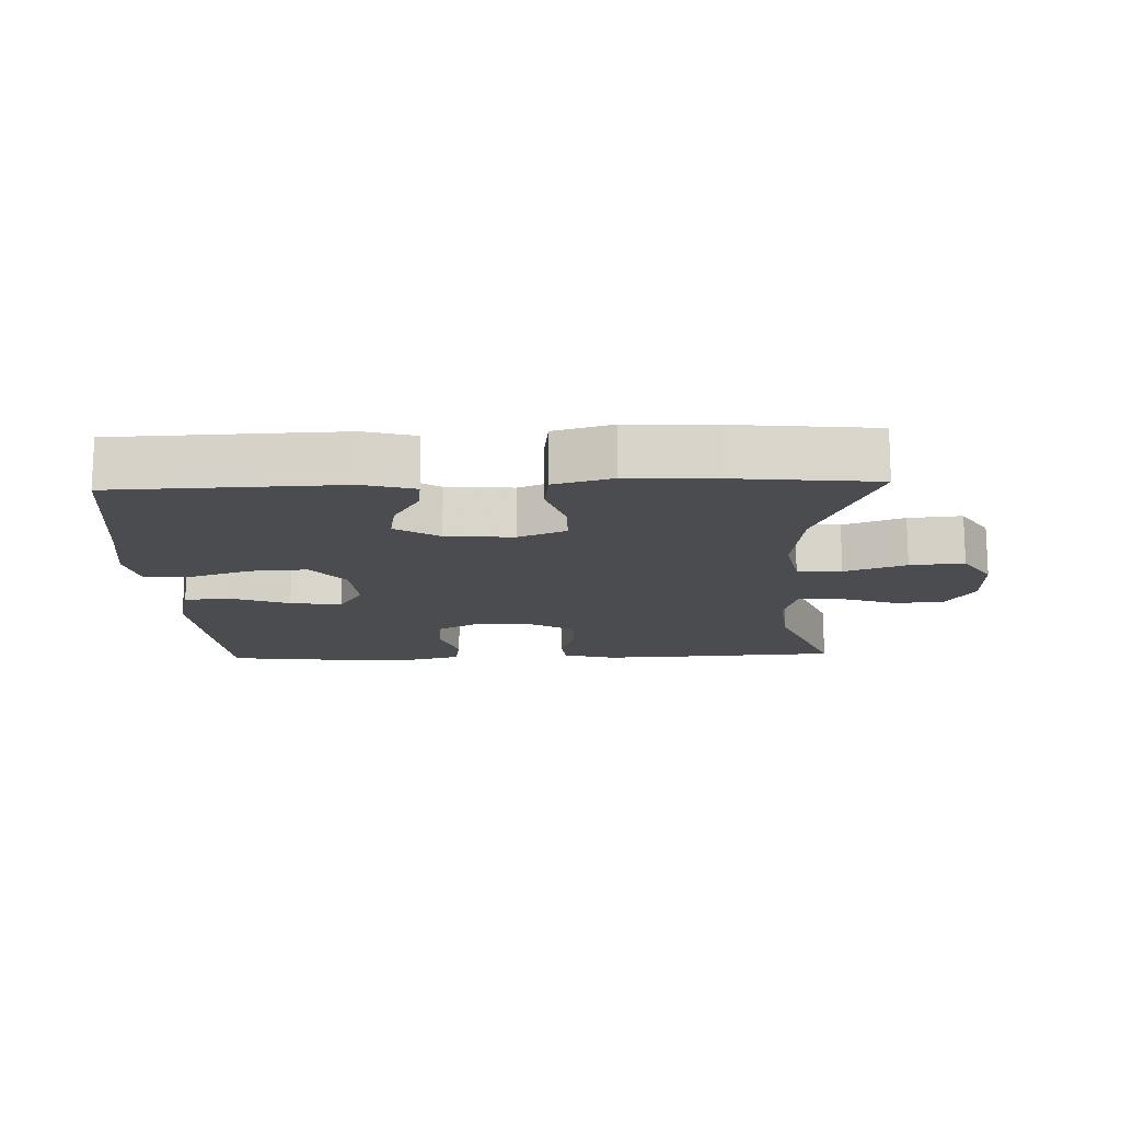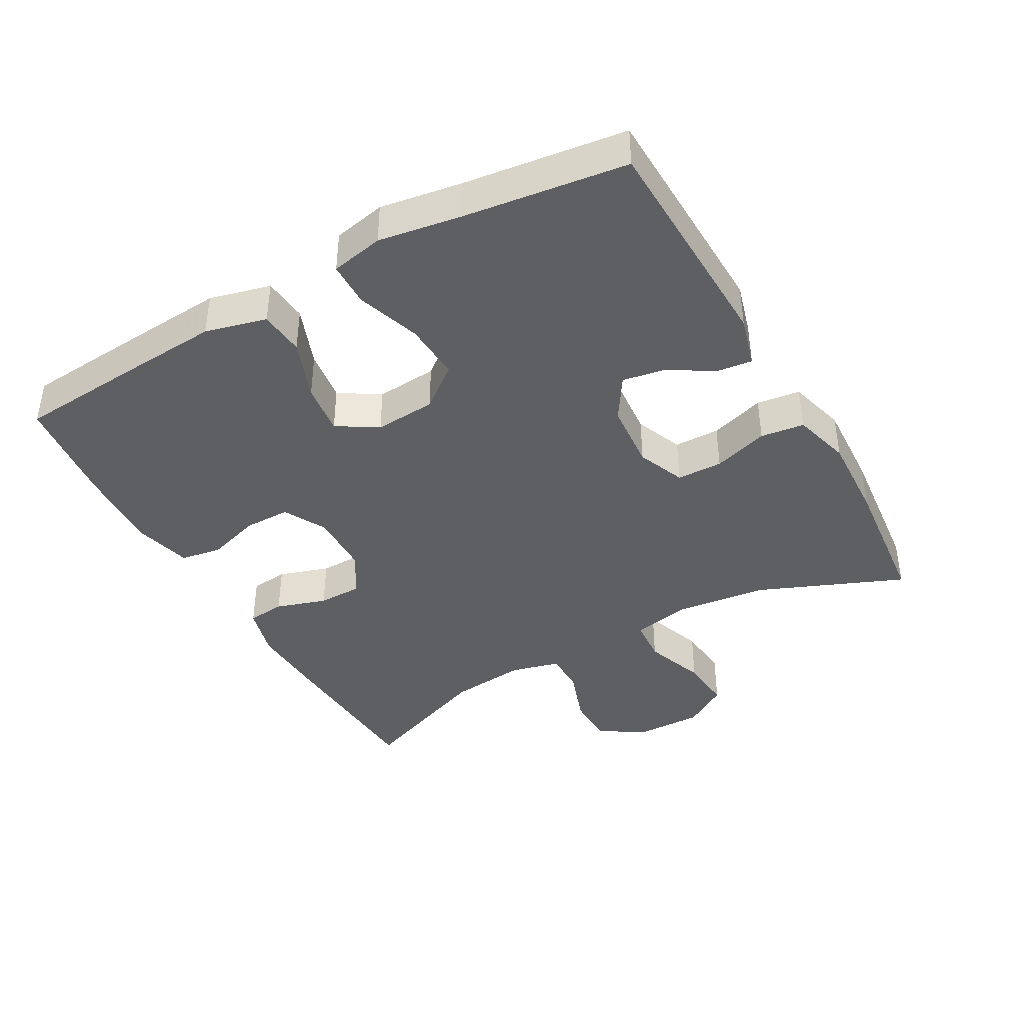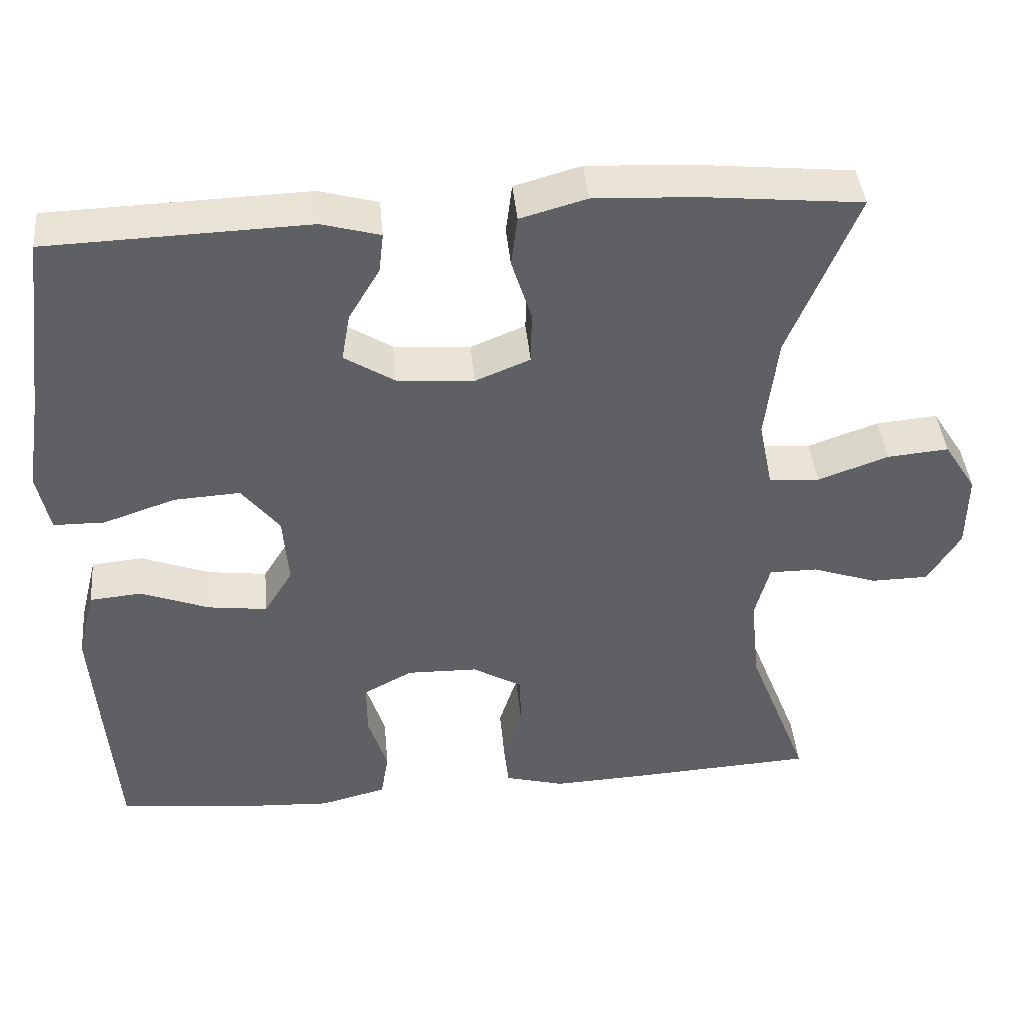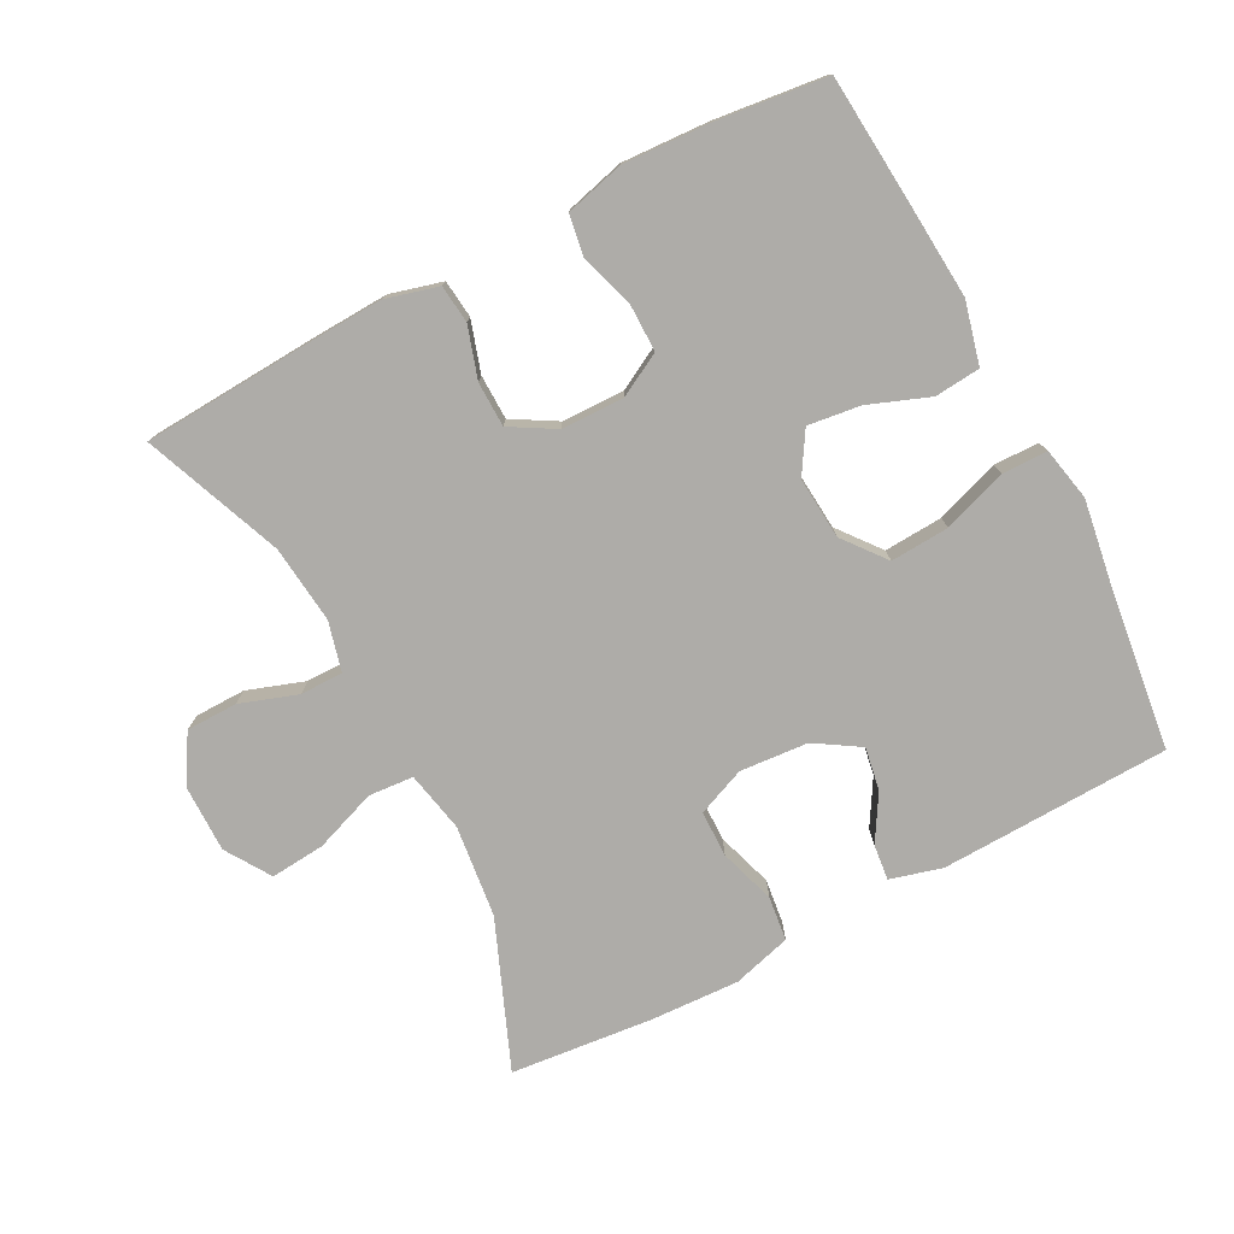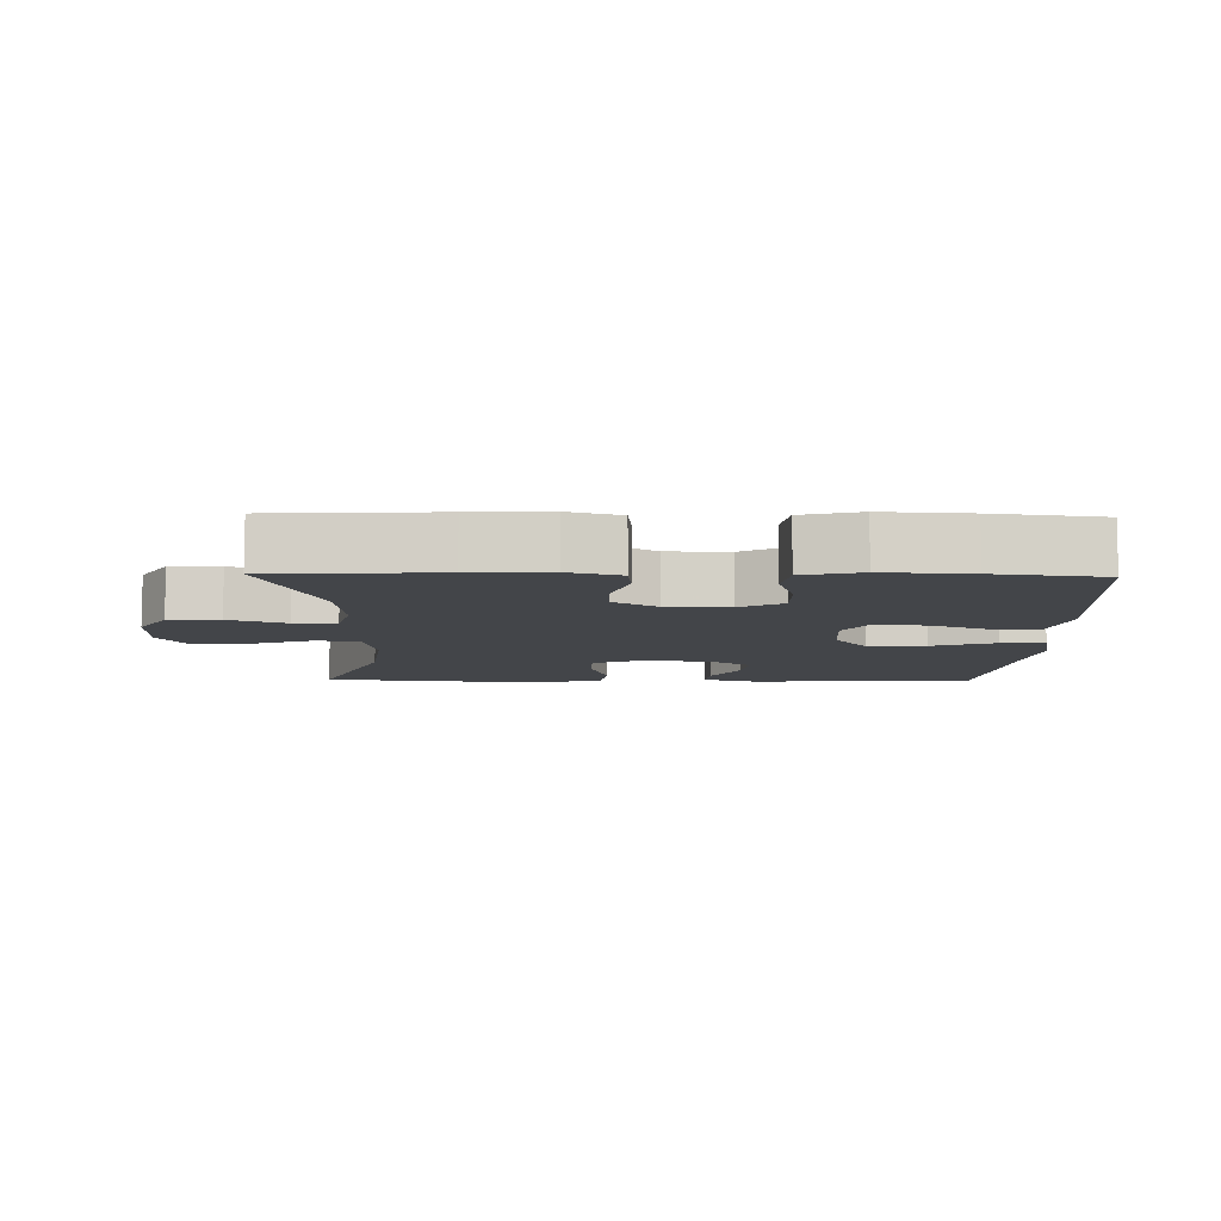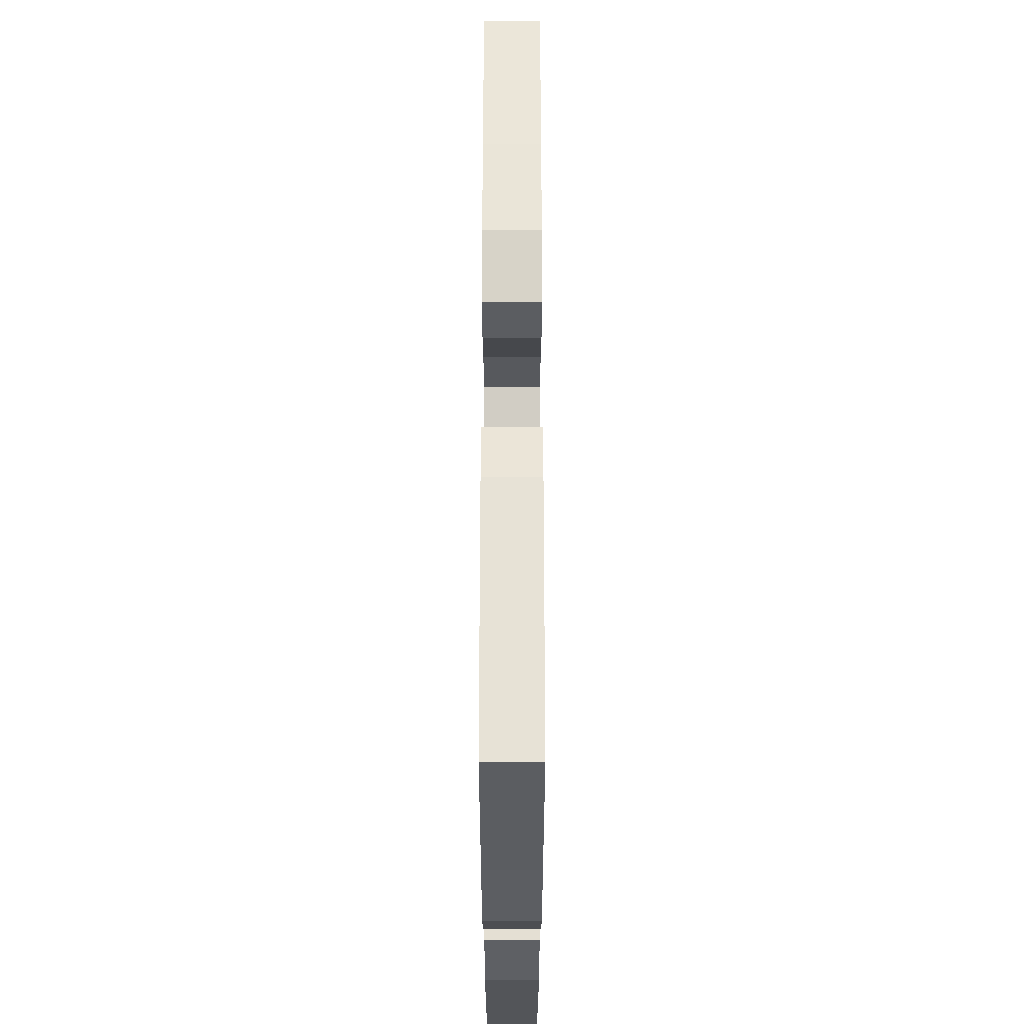
<metadata>
{"format":"obj","ext":"obj","renderer":"f3d","projection":"perspective","resolution":1024,"background":"white","views":[{"elev":-14.8,"azim":2.1,"up":"+Y"},{"elev":-40.8,"azim":-60.8,"up":"+Y"},{"elev":41.9,"azim":-5.3,"up":"+Z"},{"elev":-76.9,"azim":-152.2,"up":"+Y"},{"elev":-8.6,"azim":178.7,"up":"+Y"},{"elev":61.3,"azim":-90.0,"up":"+Z"}]}
</metadata>
<code>
v -0.5 0.07 -0.5
v -0.515 0.07 -0.309
v -0.525 0.07 -0.171
v -0.502 0.07 -0.08
v -0.435 0.07 -0.074
v -0.346 0.07 -0.108
v -0.269 0.07 -0.118
v -0.232 0.07 -0.058
v -0.239 0.07 0.033
v -0.288 0.07 0.095
v -0.374 0.07 0.09
v -0.468 0.07 0.058
v -0.534 0.07 0.059
v -0.55 0.07 0.137
v -0.531 0.07 0.258
v -0.5 0.07 0.5
v -0.163 0.07 0.511
v -0.087 0.07 0.49
v -0.093 0.07 0.438
v -0.133 0.07 0.371
v -0.144 0.07 0.308
v -0.079 0.07 0.267
v 0.021 0.07 0.259
v 0.092 0.07 0.288
v 0.093 0.07 0.356
v 0.067 0.07 0.438
v 0.075 0.07 0.503
v 0.161 0.07 0.527
v 0.291 0.07 0.521
v 0.5 0.07 0.5
v 0.412 0.07 0.285
v 0.396 0.07 0.15
v 0.414 0.07 0.061
v 0.48 0.07 0.056
v 0.571 0.07 0.089
v 0.651 0.07 0.096
v 0.693 0.07 0.03
v 0.692 0.07 -0.069
v 0.65 0.07 -0.138
v 0.575 0.07 -0.139
v 0.491 0.07 -0.11
v 0.428 0.07 -0.11
v 0.409 0.07 -0.183
v 0.421 0.07 -0.297
v 0.5 0.07 -0.5
v 0.256 0.07 -0.514
v 0.14 0.07 -0.519
v 0.063 0.07 -0.498
v 0.057 0.07 -0.442
v 0.081 0.07 -0.367
v 0.08 0.07 -0.301
v 0.015 0.07 -0.263
v -0.077 0.07 -0.261
v -0.14 0.07 -0.295
v -0.14 0.07 -0.364
v -0.115 0.07 -0.443
v -0.125 0.07 -0.504
v -0.211 0.07 -0.526
v -0.339 0.07 -0.519
v -0.5 0 -0.5
v -0.515 0 -0.309
v -0.525 0 -0.171
v -0.502 0 -0.08
v -0.435 0 -0.074
v -0.346 0 -0.108
v -0.269 0 -0.118
v -0.232 0 -0.058
v -0.239 0 0.033
v -0.288 0 0.095
v -0.374 0 0.09
v -0.468 0 0.058
v -0.534 0 0.059
v -0.55 0 0.137
v -0.531 0 0.258
v -0.5 0 0.5
v -0.163 0 0.511
v -0.087 0 0.49
v -0.093 0 0.438
v -0.133 0 0.371
v -0.144 0 0.308
v -0.079 0 0.267
v 0.021 0 0.259
v 0.092 0 0.288
v 0.093 0 0.356
v 0.067 0 0.438
v 0.075 0 0.503
v 0.161 0 0.527
v 0.291 0 0.521
v 0.5 0 0.5
v 0.412 0 0.285
v 0.396 0 0.15
v 0.414 0 0.061
v 0.48 0 0.056
v 0.571 0 0.089
v 0.651 0 0.096
v 0.693 0 0.03
v 0.692 0 -0.069
v 0.65 0 -0.138
v 0.575 0 -0.139
v 0.491 0 -0.11
v 0.428 0 -0.11
v 0.409 0 -0.183
v 0.421 0 -0.297
v 0.5 0 -0.5
v 0.256 0 -0.514
v 0.14 0 -0.519
v 0.063 0 -0.498
v 0.057 0 -0.442
v 0.081 0 -0.367
v 0.08 0 -0.301
v 0.015 0 -0.263
v -0.077 0 -0.261
v -0.14 0 -0.295
v -0.14 0 -0.364
v -0.115 0 -0.443
v -0.125 0 -0.504
v -0.211 0 -0.526
v -0.339 0 -0.519
f 55 56 57 58
f 54 55 58 59
f 47 48 49 50
f 47 50 51
f 44 45 46 47
f 43 44 47 51
f 42 43 51 52
f 38 39 40 41
f 38 41 42
f 37 38 42
f 34 35 36 37
f 33 34 37 42
f 32 33 42 52
f 28 29 30 31
f 25 26 27 28
f 24 25 28 31
f 23 24 31 32
f 17 18 19 20
f 15 16 17 20
f 15 20 21
f 14 15 21 22
f 11 12 13 14
f 10 11 14 22
f 3 4 5 6
f 3 6 7
f 2 3 7
f 54 59 1 2
f 53 54 2 7
f 52 53 7 8
f 32 52 8 9
f 22 23 32
f 9 10 22 32
f 117 116 115 114
f 118 117 114 113
f 109 108 107 106
f 110 109 106
f 106 105 104 103
f 110 106 103 102
f 111 110 102 101
f 100 99 98 97
f 101 100 97
f 101 97 96
f 96 95 94 93
f 101 96 93 92
f 111 101 92 91
f 90 89 88 87
f 87 86 85 84
f 90 87 84 83
f 91 90 83 82
f 79 78 77 76
f 79 76 75 74
f 80 79 74
f 81 80 74 73
f 73 72 71 70
f 81 73 70 69
f 65 64 63 62
f 66 65 62
f 66 62 61
f 61 60 118 113
f 66 61 113 112
f 67 66 112 111
f 68 67 111 91
f 91 82 81
f 91 81 69 68
f 1 60 61 2
f 2 61 62 3
f 3 62 63 4
f 4 63 64 5
f 5 64 65 6
f 6 65 66 7
f 7 66 67 8
f 8 67 68 9
f 9 68 69 10
f 10 69 70 11
f 11 70 71 12
f 12 71 72 13
f 13 72 73 14
f 14 73 74 15
f 15 74 75 16
f 16 75 76 17
f 17 76 77 18
f 18 77 78 19
f 19 78 79 20
f 20 79 80 21
f 21 80 81 22
f 22 81 82 23
f 23 82 83 24
f 24 83 84 25
f 25 84 85 26
f 26 85 86 27
f 27 86 87 28
f 28 87 88 29
f 29 88 89 30
f 30 89 90 31
f 31 90 91 32
f 32 91 92 33
f 33 92 93 34
f 34 93 94 35
f 35 94 95 36
f 36 95 96 37
f 37 96 97 38
f 38 97 98 39
f 39 98 99 40
f 40 99 100 41
f 41 100 101 42
f 42 101 102 43
f 43 102 103 44
f 44 103 104 45
f 45 104 105 46
f 46 105 106 47
f 47 106 107 48
f 48 107 108 49
f 49 108 109 50
f 50 109 110 51
f 51 110 111 52
f 52 111 112 53
f 53 112 113 54
f 54 113 114 55
f 55 114 115 56
f 56 115 116 57
f 57 116 117 58
f 58 117 118 59
f 59 118 60 1

</code>
